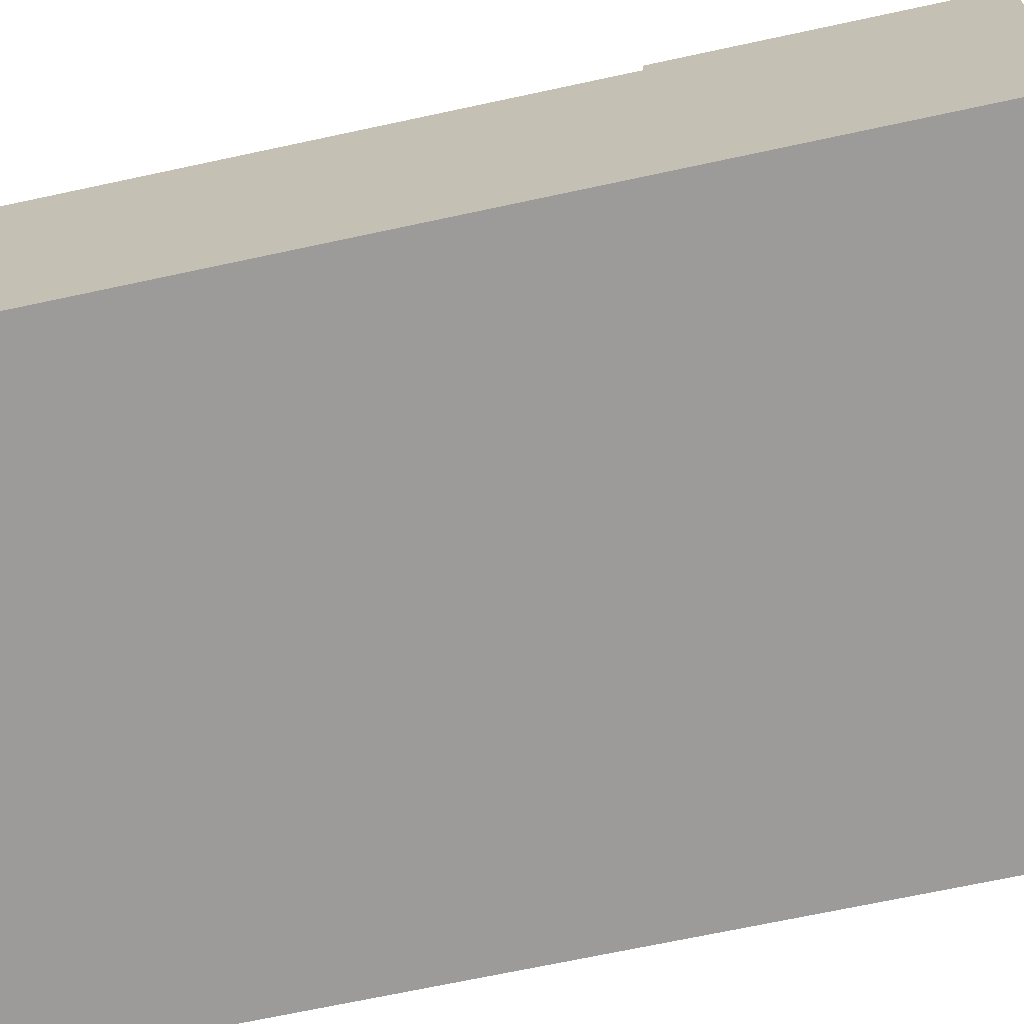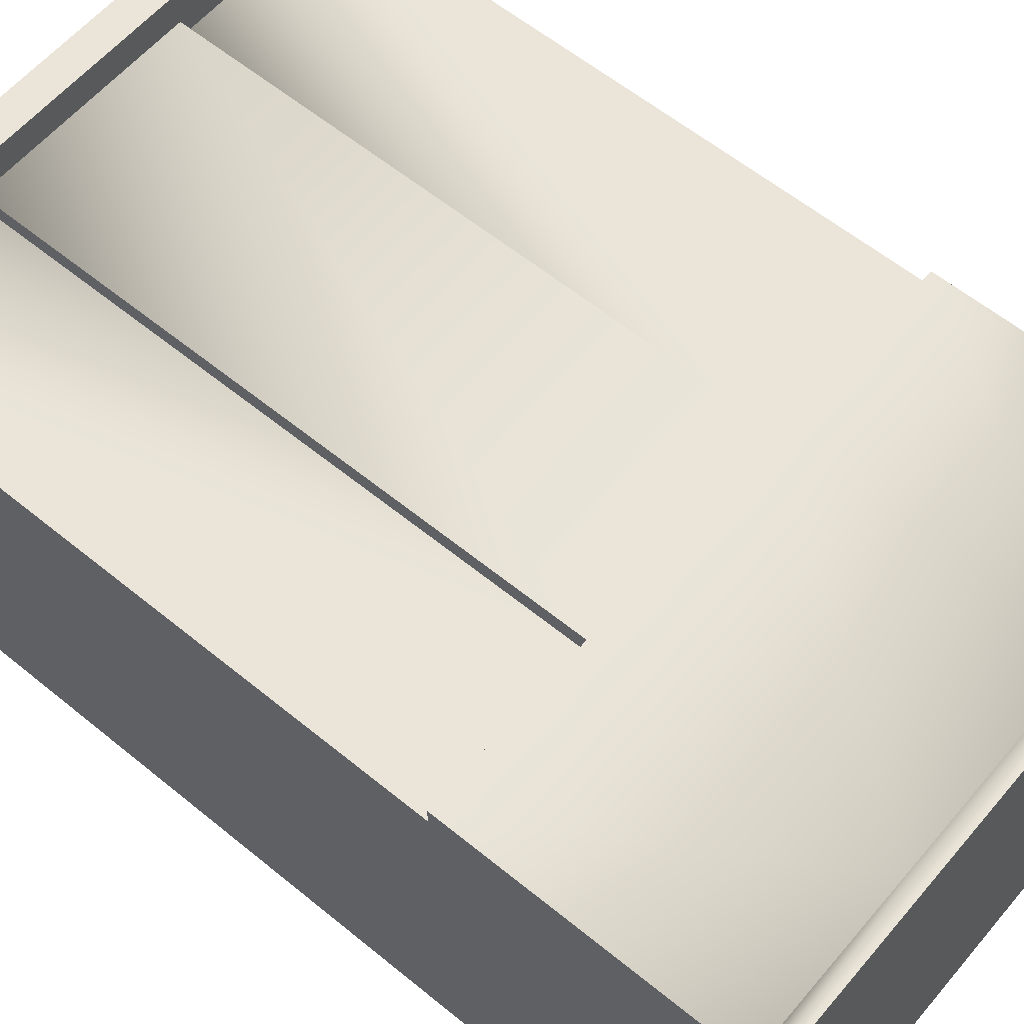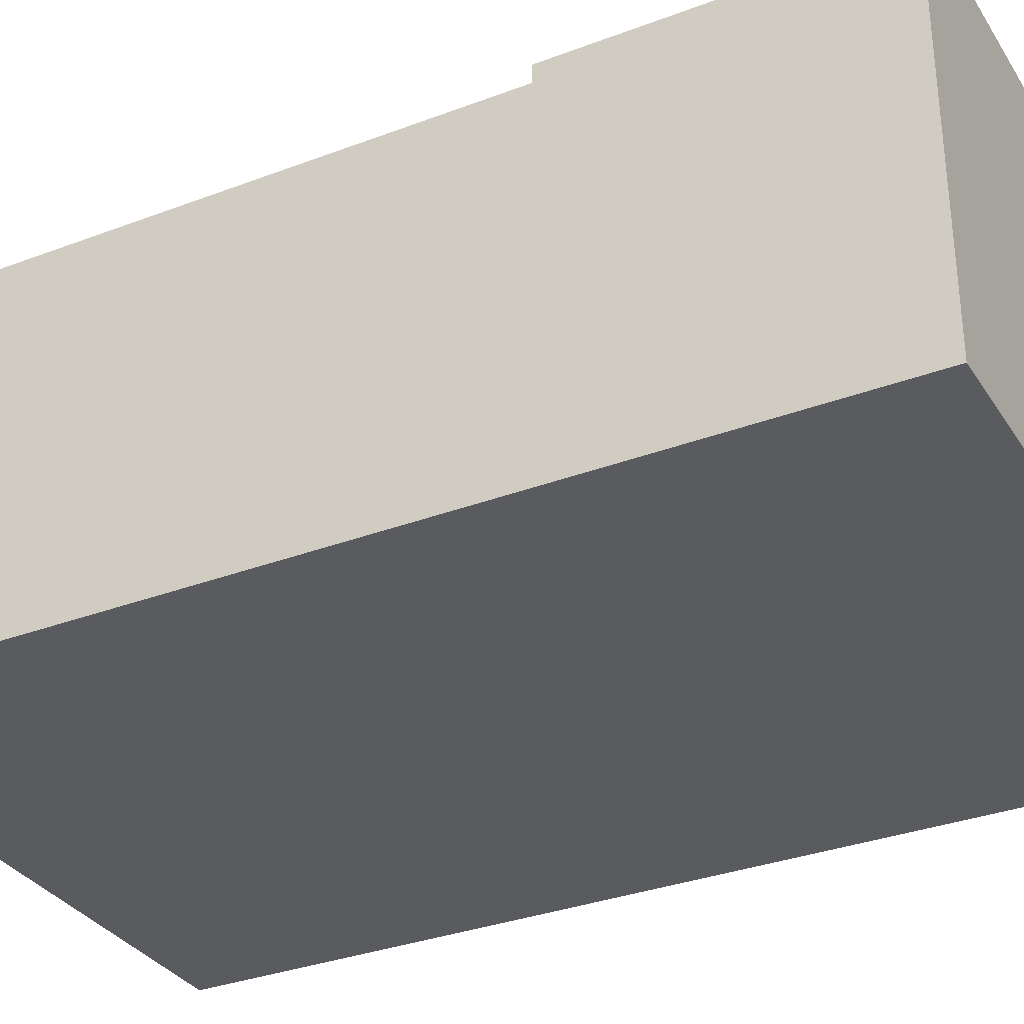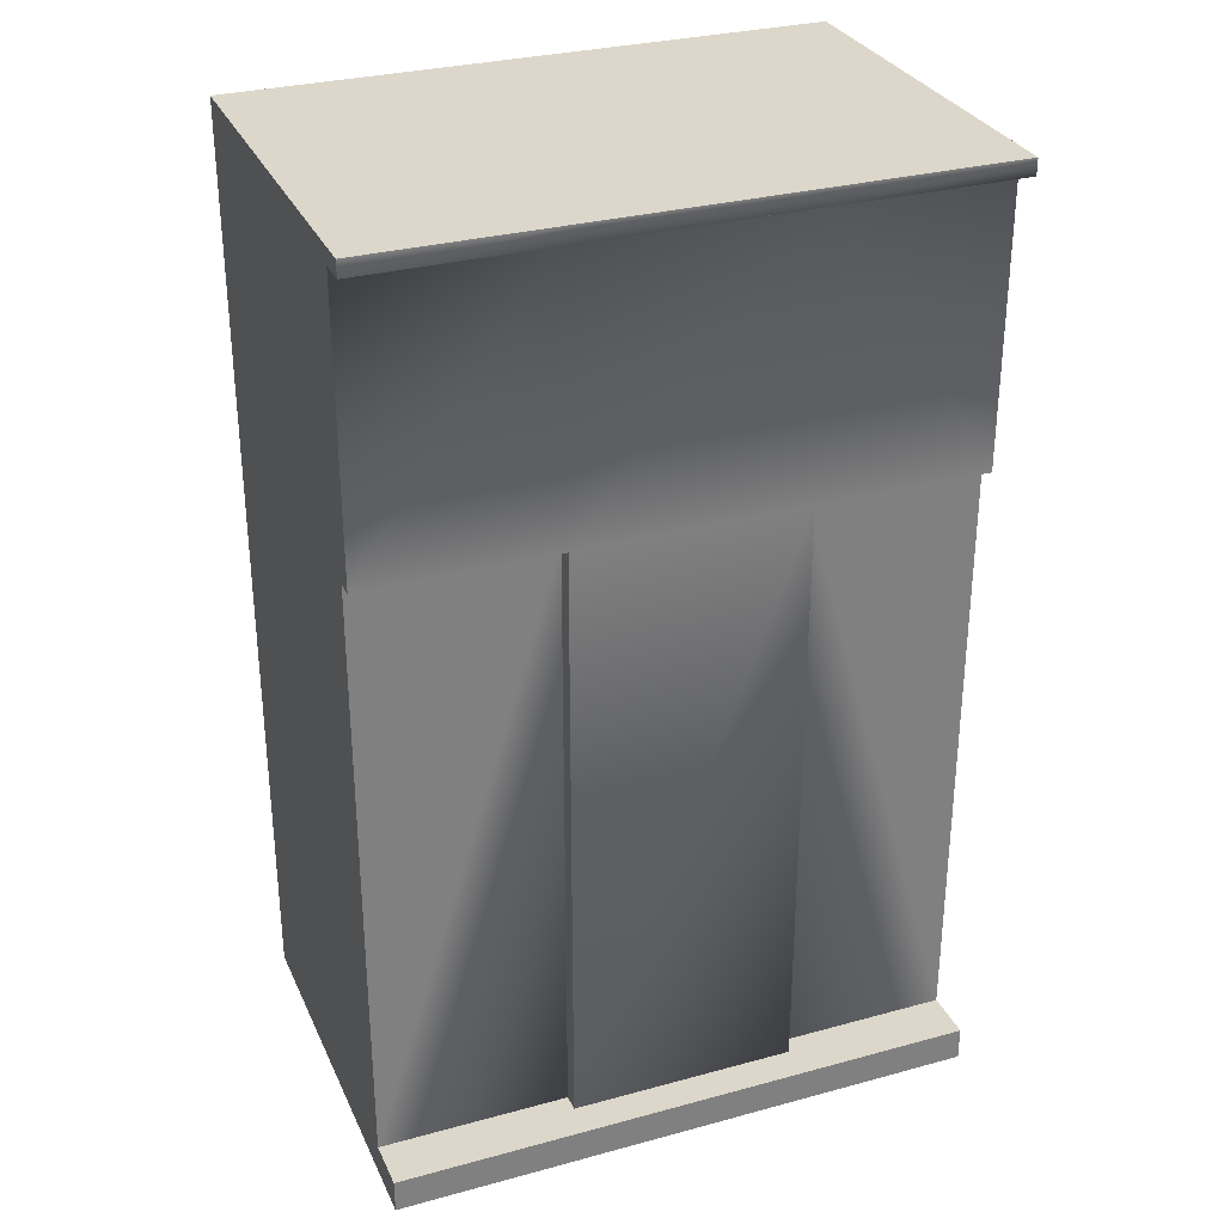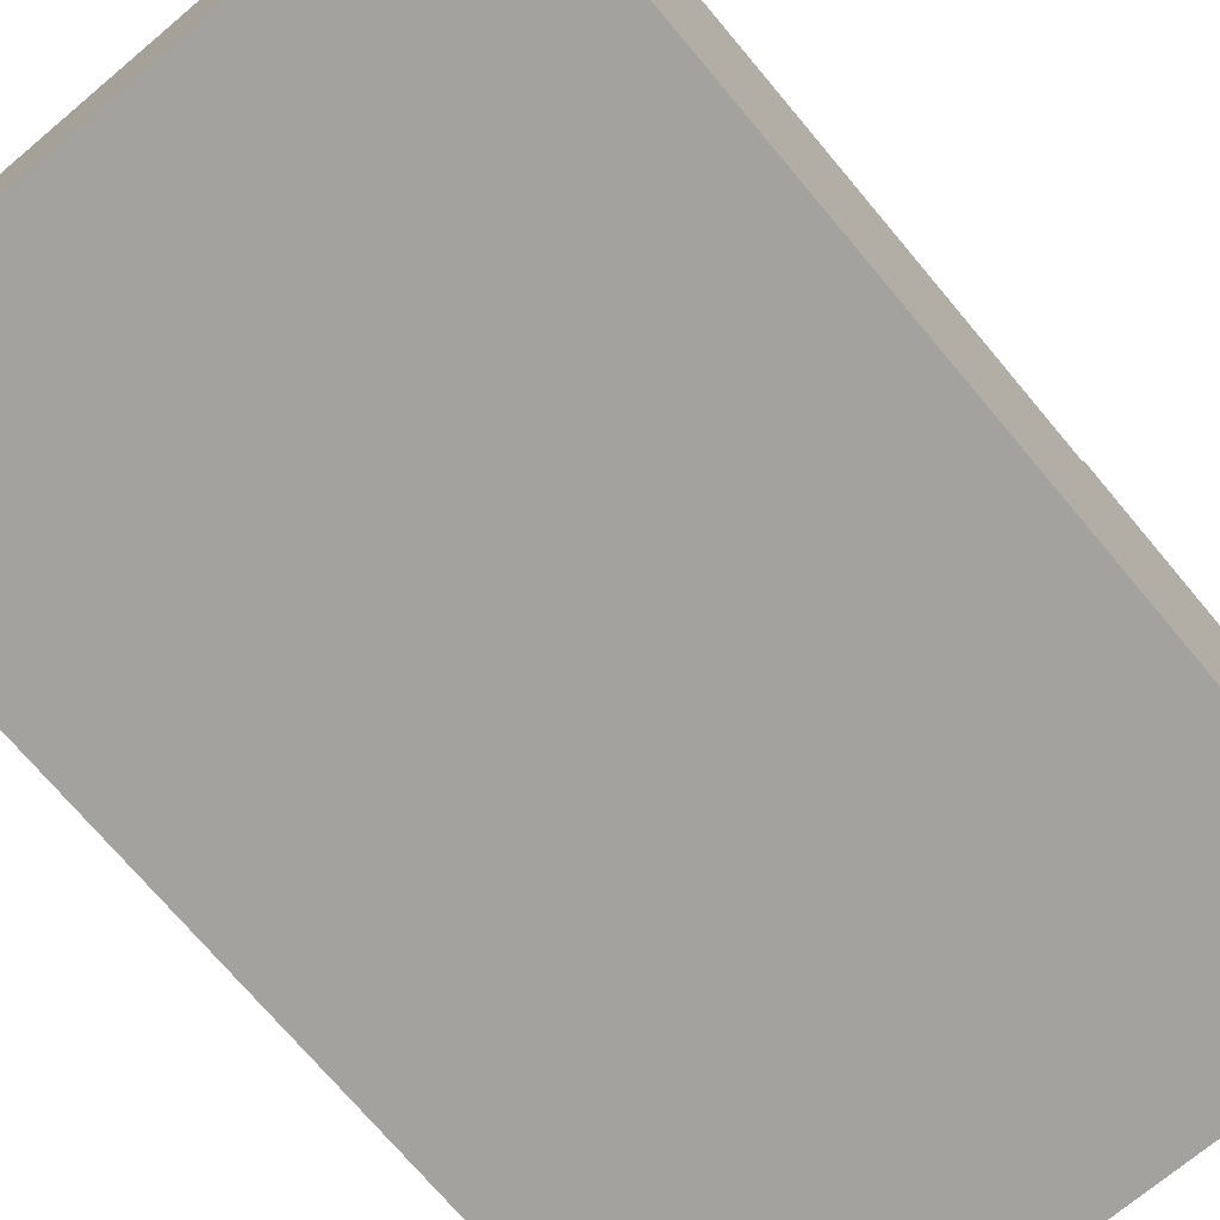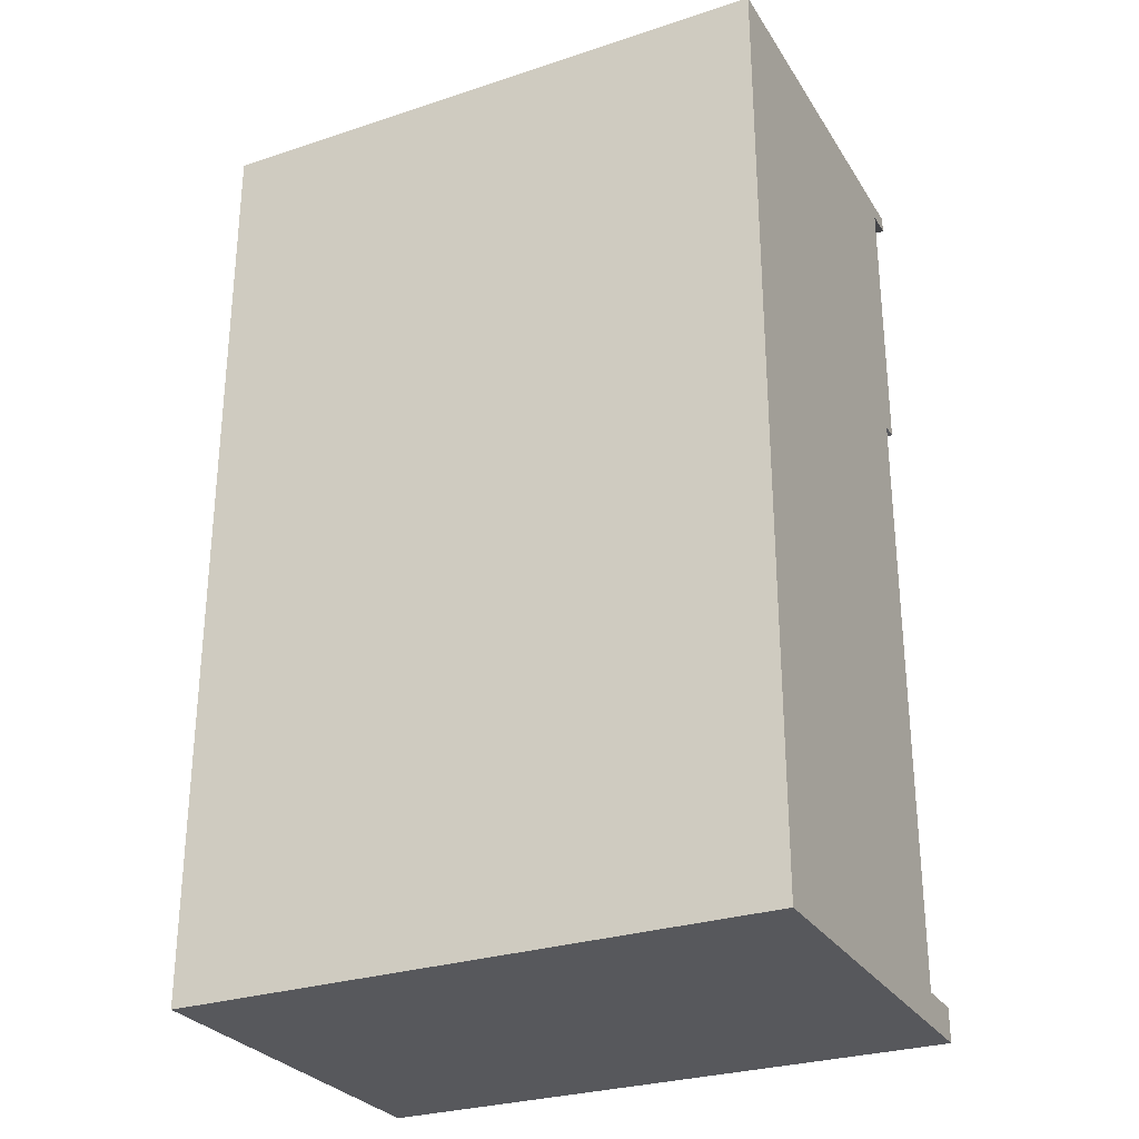
<metadata>
{"format":"obj","ext":"obj","renderer":"f3d","projection":"perspective","resolution":1024,"background":"white","views":[{"elev":-69.8,"azim":102.1,"up":"+Z"},{"elev":59.6,"azim":130.0,"up":"+Z"},{"elev":-32.9,"azim":117.7,"up":"+Z"},{"elev":30.5,"azim":-21.4,"up":"+Y"},{"elev":-72.4,"azim":40.0,"up":"+Z"},{"elev":-28.6,"azim":-153.8,"up":"+Y"}]}
</metadata>
<code>
v 31.9 0 -21.74
v 31.9 3.645 -21.74
v 31.9 0 16.22
v 31.9 3.645 16.22
v -31.9 0 16.22
v -31.9 3.645 16.22
v -31.9 0 -21.74
v -31.9 3.645 -21.74
v 31.9 0 21.74
v 31.9 3.645 21.74
v -31.9 3.645 21.74
v -31.9 0 21.74
v 31.9 69.59 -21.74
v 31.9 100.3 -21.74
v 31.9 69.59 16.22
v 31.9 100.3 16.22
v -31.9 69.59 -21.74
v -31.9 69.59 16.22
v -31.9 100.3 -21.74
v -31.9 100.3 16.22
v -11.31 102.1 -21.74
v -31.9 102.1 -21.74
v -11.31 102.1 16.22
v -31.9 102.1 16.22
v -11.31 0 -21.74
v -11.31 0 16.22
v -31.9 0 -21.74
v -31.9 0 16.22
v -31.9 0 -21.74
v -31.9 3.645 -21.74
v -11.31 0 -21.74
v -11.31 3.645 -21.74
v -11.31 0 21.74
v -11.31 3.645 21.74
v -31.9 0 21.74
v -31.9 3.645 21.74
v -11.31 3.645 21.74
v -11.31 3.645 16.22
v -31.9 3.645 21.74
v -31.9 3.645 16.22
v -31.9 0 21.74
v -11.31 0 21.74
v -11.31 69.59 -21.74
v -31.9 69.59 -21.74
v -11.31 69.59 -21.74
v -31.9 69.59 -21.74
v -11.31 100.3 -21.74
v -31.9 100.3 -21.74
v -11.31 3.645 16.22
v -11.31 69.59 16.22
v -31.9 3.645 16.22
v -31.9 69.59 16.22
v -11.31 69.59 18.11
v -11.31 100.3 18.11
v -31.9 69.59 18.11
v -31.9 100.3 18.11
v 13.18 102.1 -21.74
v 13.18 102.1 16.22
v 31.9 102.1 -21.74
v 31.9 102.1 16.22
v 13.18 0 -21.74
v 31.9 0 -21.74
v 13.18 0 16.22
v 31.9 0 16.22
v 13.18 0 -21.74
v 13.18 3.645 -21.74
v 31.9 0 -21.74
v 31.9 3.645 -21.74
v 31.9 0 21.74
v 31.9 3.645 21.74
v 13.18 0 21.74
v 13.18 3.645 21.74
v 31.9 3.645 21.74
v 31.9 3.645 16.22
v 13.18 3.645 21.74
v 13.18 3.645 16.22
v 13.18 0 21.74
v 31.9 0 21.74
v 13.18 69.59 -21.74
v 31.9 69.59 -21.74
v 13.18 69.59 -21.74
v 13.18 100.3 -21.74
v 31.9 69.59 -21.74
v 31.9 100.3 -21.74
v 13.18 3.645 16.22
v 31.9 3.645 16.22
v 13.18 69.59 16.22
v 31.9 69.59 16.22
v 13.18 3.645 18.11
v 13.18 69.59 18.11
v -11.31 3.645 18.11
v 31.9 69.59 18.11
v 13.18 100.3 18.11
v 31.9 100.3 18.11
v -31.9 100.3 18.11
v -31.9 69.59 18.11
v -11.31 102.1 18.11
v -31.9 102.1 18.11
v 31.9 69.59 18.11
v 31.9 100.3 18.11
v 31.9 102.1 18.11
v 13.18 102.1 18.11
v -31.9 69.59 18.11
v -31.9 69.59 16.22
v -11.31 69.59 18.11
v -11.31 69.59 16.22
v 13.18 69.59 18.11
v 13.18 69.59 16.22
v 31.9 69.59 18.11
v 31.9 69.59 16.22
v -11.31 69.59 18.11
v -11.31 69.59 16.22
v -11.31 3.645 18.11
v -11.31 3.645 16.22
v 13.18 3.645 18.11
v 13.18 3.645 16.22
v 13.18 69.59 18.11
v 13.18 69.59 16.22
v -31.9 102.1 -21.74
v -31.9 102.1 16.22
v -11.31 102.1 -21.74
v -31.9 102.1 -21.74
v 31.9 102.1 16.22
v 31.9 102.1 -21.74
v 31.9 102.1 -21.74
v 13.18 102.1 -21.74
v -31.9 102.1 18.11
v 31.9 102.1 18.11
v -31.9 102.1 21.14
v -31.9 100.3 21.14
v -11.31 102.1 21.14
v -11.31 100.3 21.14
v 13.18 102.1 21.14
v 13.18 100.3 21.14
v 31.9 102.1 21.14
v 31.9 100.3 21.14
v -31.9 102.1 21.14
v -31.9 100.3 21.14
v 31.9 100.3 21.14
v 31.9 102.1 21.14
v -11.31 102.1 21.14
v -31.9 102.1 21.14
v 31.9 102.1 21.14
v 13.18 102.1 21.14
g industrial30
f 1 2 3
f 2 4 3
f 5 6 7
f 6 8 7
f 9 3 10
f 3 4 10
f 11 6 12
f 6 5 12
f 13 14 15
f 14 16 15
f 13 15 2
f 15 4 2
f 17 8 18
f 8 6 18
f 17 18 19
f 18 20 19
f 21 22 23
f 22 24 23
f 25 26 27
f 26 28 27
f 29 30 31
f 30 32 31
f 33 34 35
f 34 36 35
f 37 38 39
f 38 40 39
f 41 28 42
f 28 26 42
f 32 30 43
f 30 44 43
f 45 46 47
f 46 48 47
f 49 50 51
f 50 52 51
f 53 54 55
f 54 56 55
f 21 23 57
f 23 58 57
f 57 58 59
f 58 60 59
f 61 62 63
f 62 64 63
f 61 63 25
f 63 26 25
f 31 32 65
f 32 66 65
f 65 66 67
f 66 68 67
f 69 70 71
f 70 72 71
f 71 72 33
f 72 34 33
f 73 74 75
f 74 76 75
f 75 76 37
f 76 38 37
f 42 26 77
f 26 63 77
f 77 63 78
f 63 64 78
f 32 43 66
f 43 79 66
f 66 79 68
f 79 80 68
f 45 47 81
f 47 82 81
f 81 82 83
f 82 84 83
f 85 86 87
f 86 88 87
f 89 90 91
f 90 53 91
f 90 92 93
f 92 94 93
f 90 93 53
f 93 54 53
f 95 20 96
f 20 18 96
f 97 23 98
f 23 24 98
f 99 15 100
f 15 16 100
f 101 60 102
f 60 58 102
f 103 104 105
f 104 106 105
f 107 108 109
f 108 110 109
f 111 112 113
f 112 114 113
f 91 49 89
f 49 85 89
f 102 58 97
f 58 23 97
f 115 116 117
f 116 118 117
f 119 19 120
f 19 20 120
f 121 47 122
f 47 48 122
f 123 16 124
f 16 14 124
f 125 84 126
f 84 82 126
f 120 20 127
f 20 95 127
f 128 100 123
f 100 16 123
f 126 82 121
f 82 47 121
f 129 130 131
f 130 132 131
f 131 132 133
f 132 134 133
f 133 134 135
f 134 136 135
f 130 56 132
f 56 54 132
f 137 127 138
f 127 95 138
f 132 54 134
f 54 93 134
f 134 93 136
f 93 94 136
f 139 100 140
f 100 128 140
f 141 97 142
f 97 98 142
f 143 101 144
f 101 102 144
f 144 102 141
f 102 97 141

</code>
